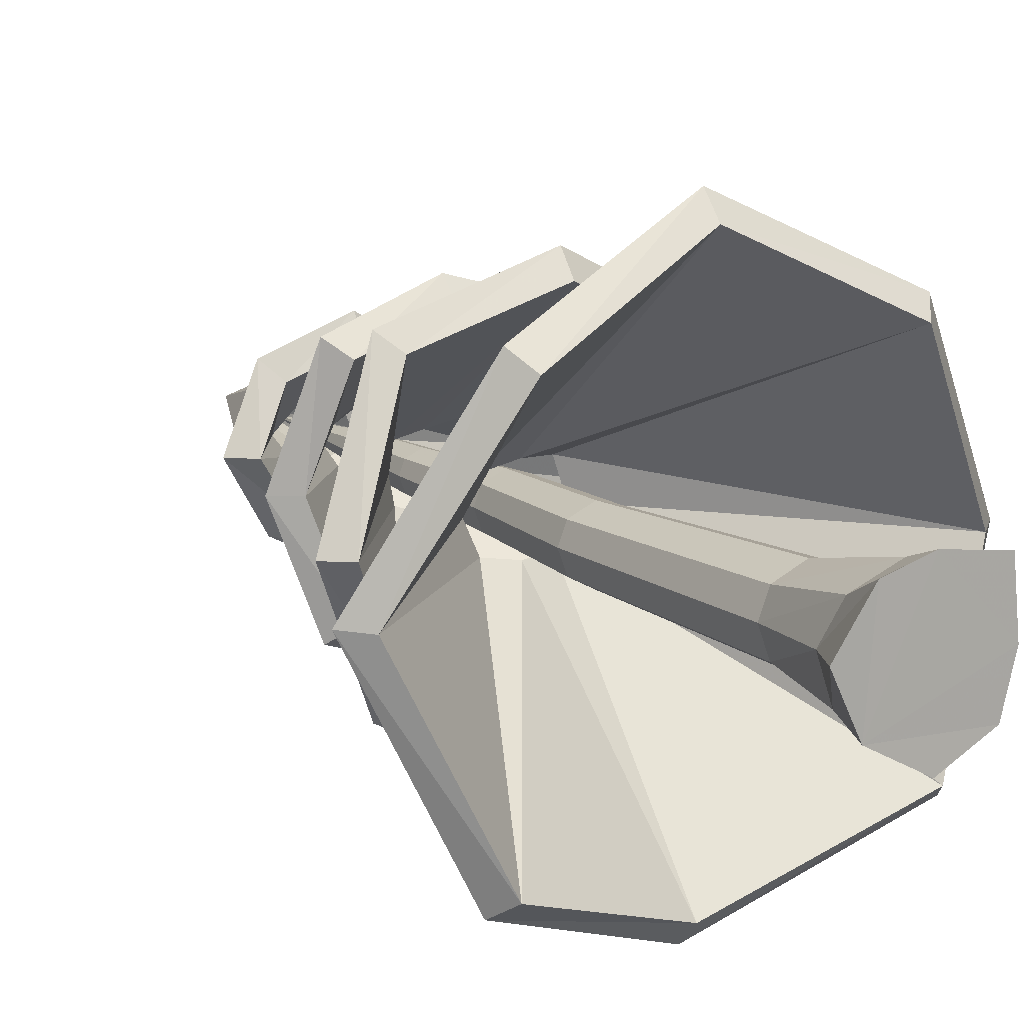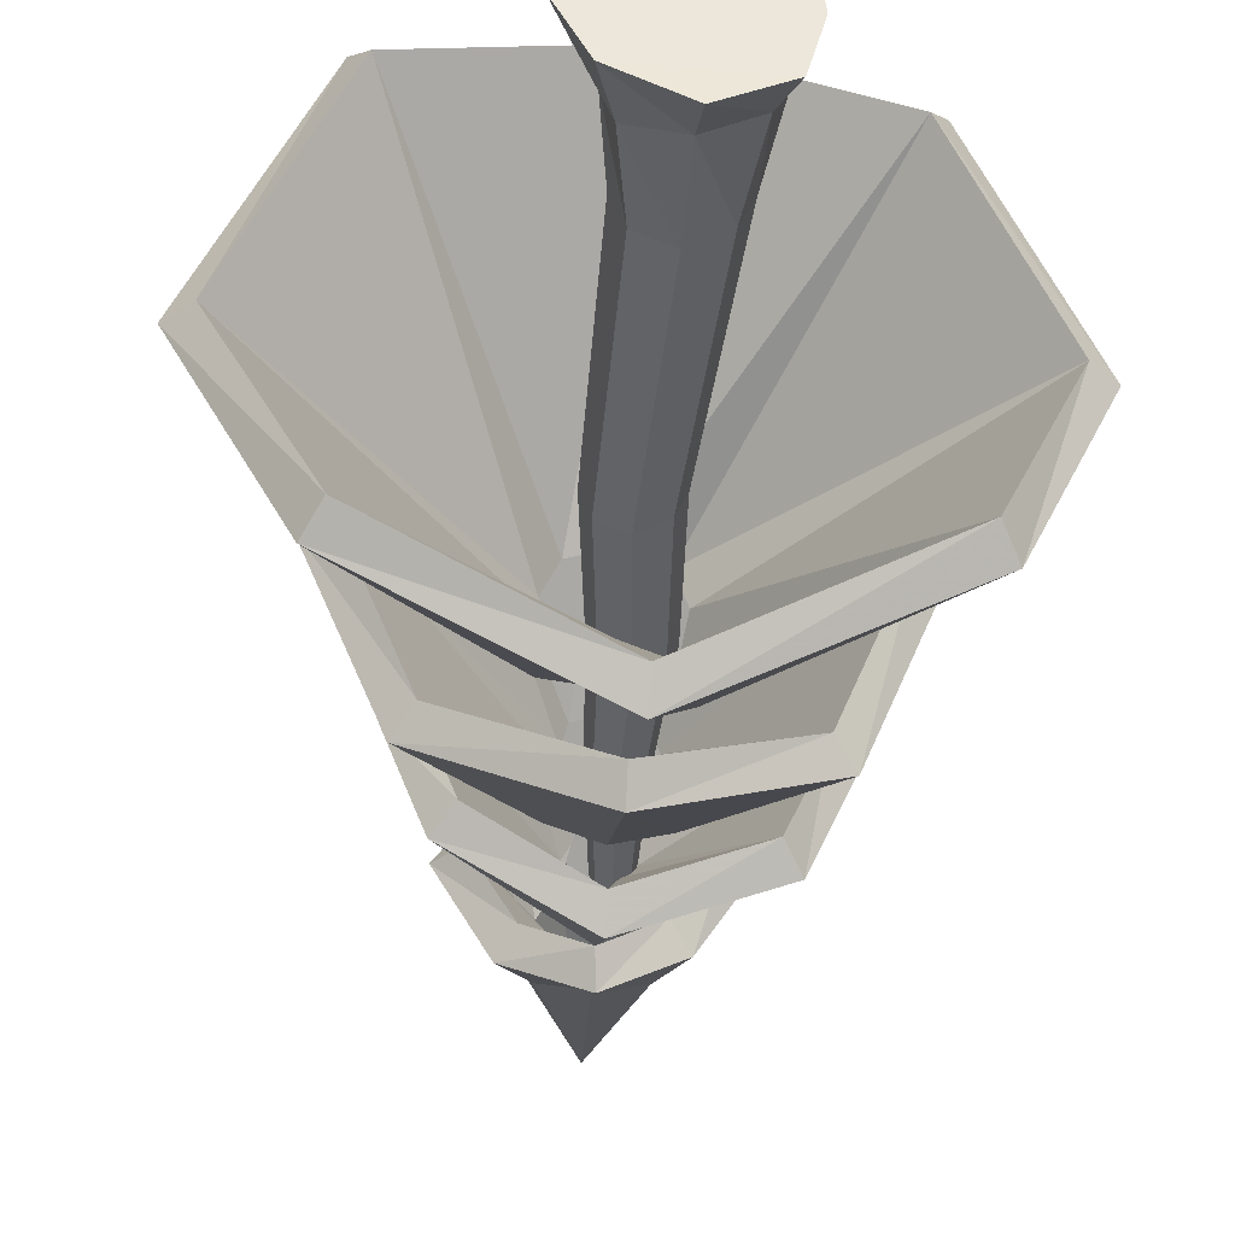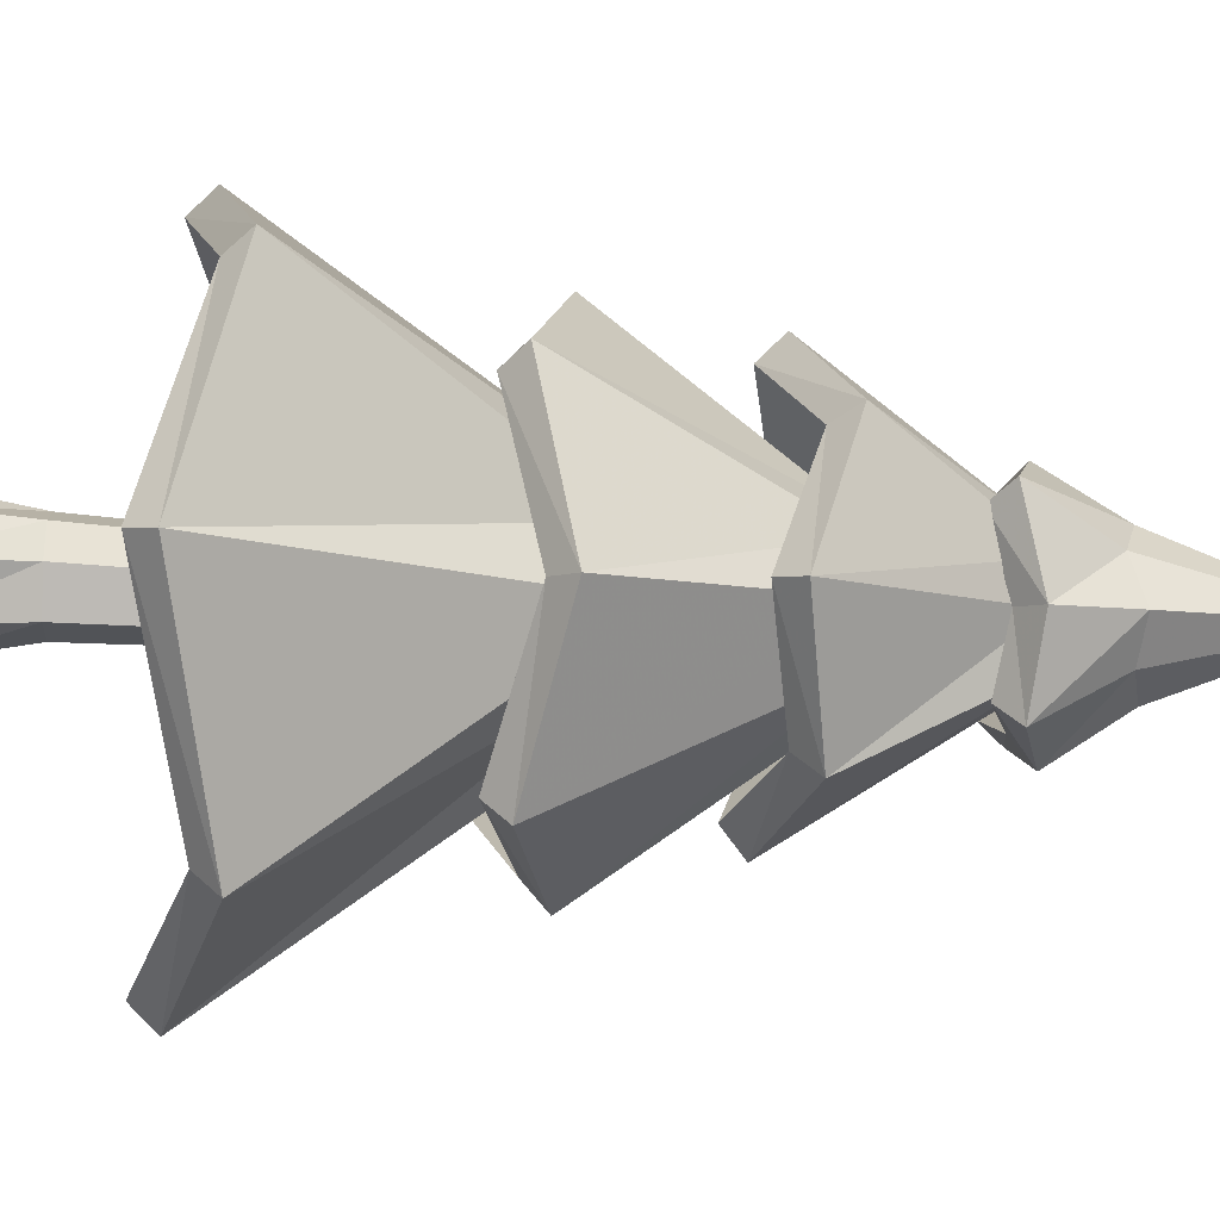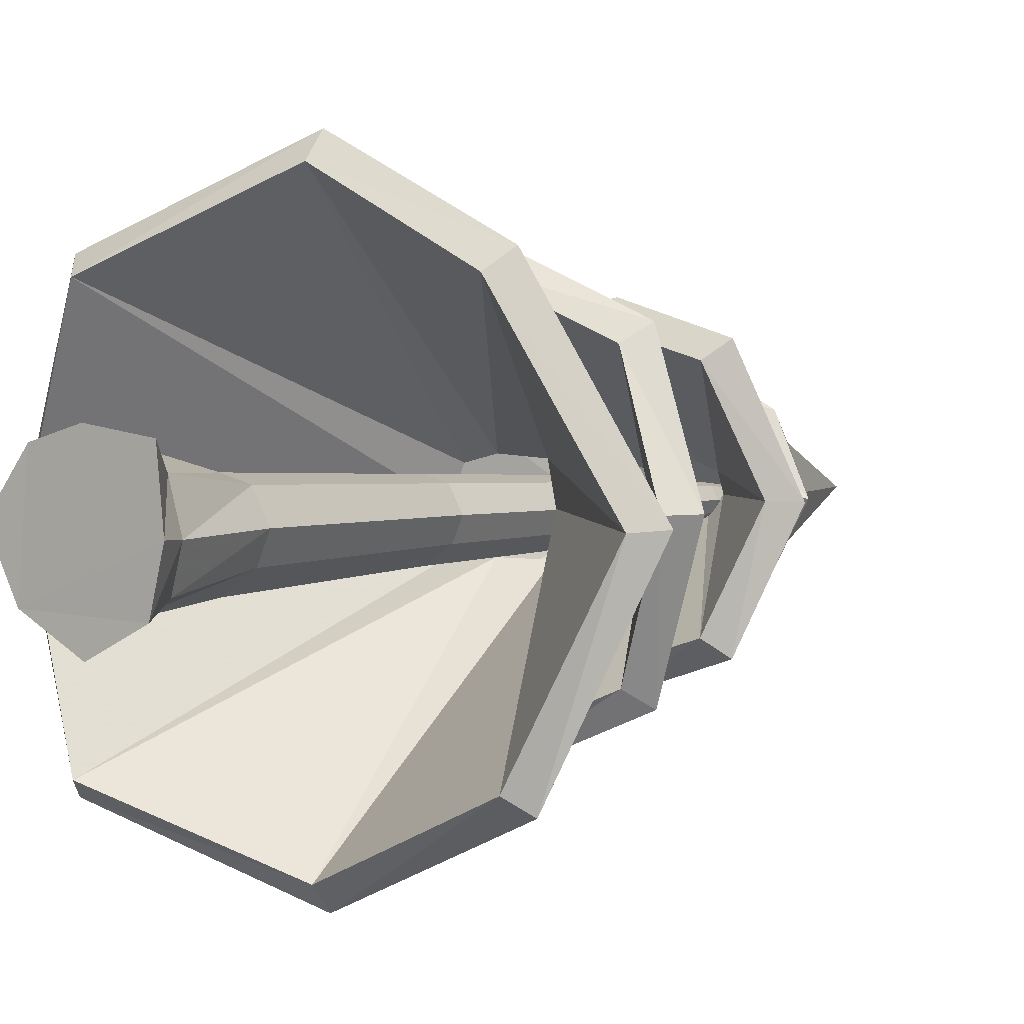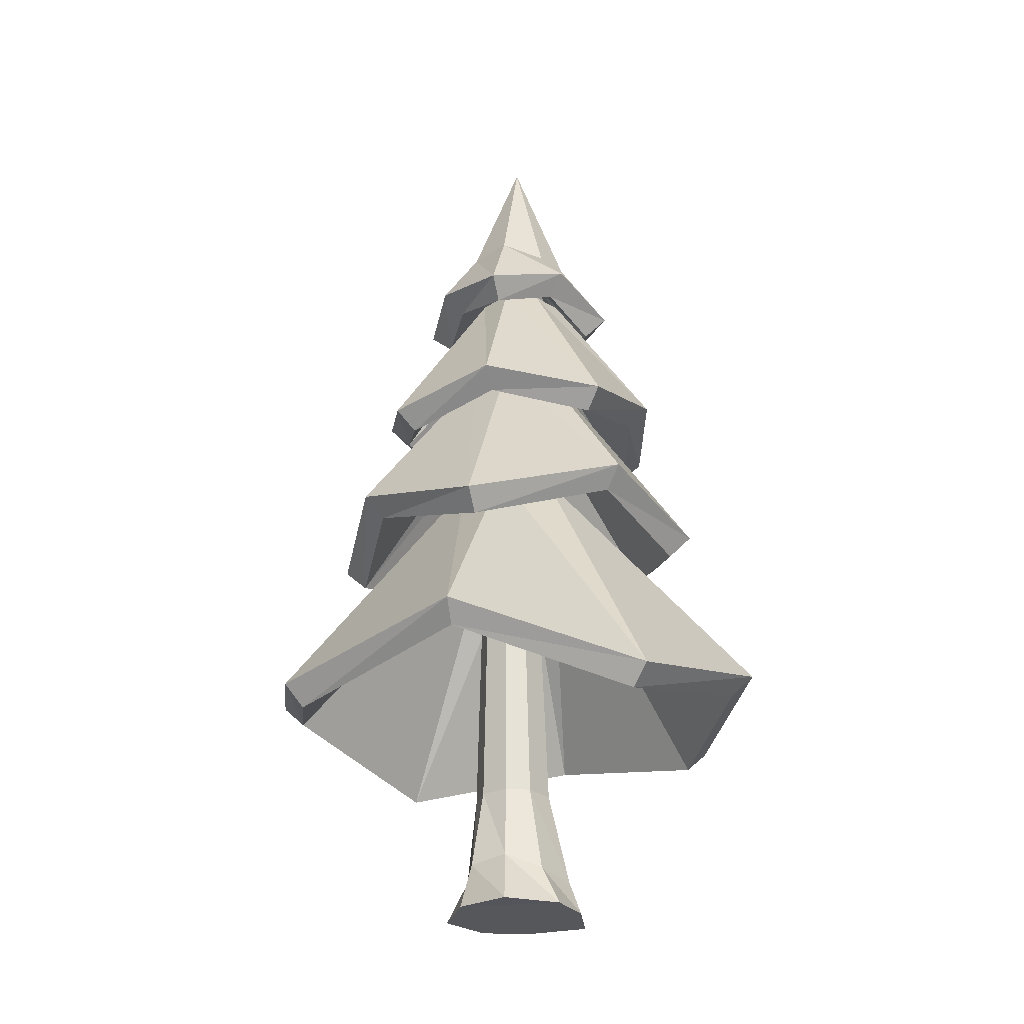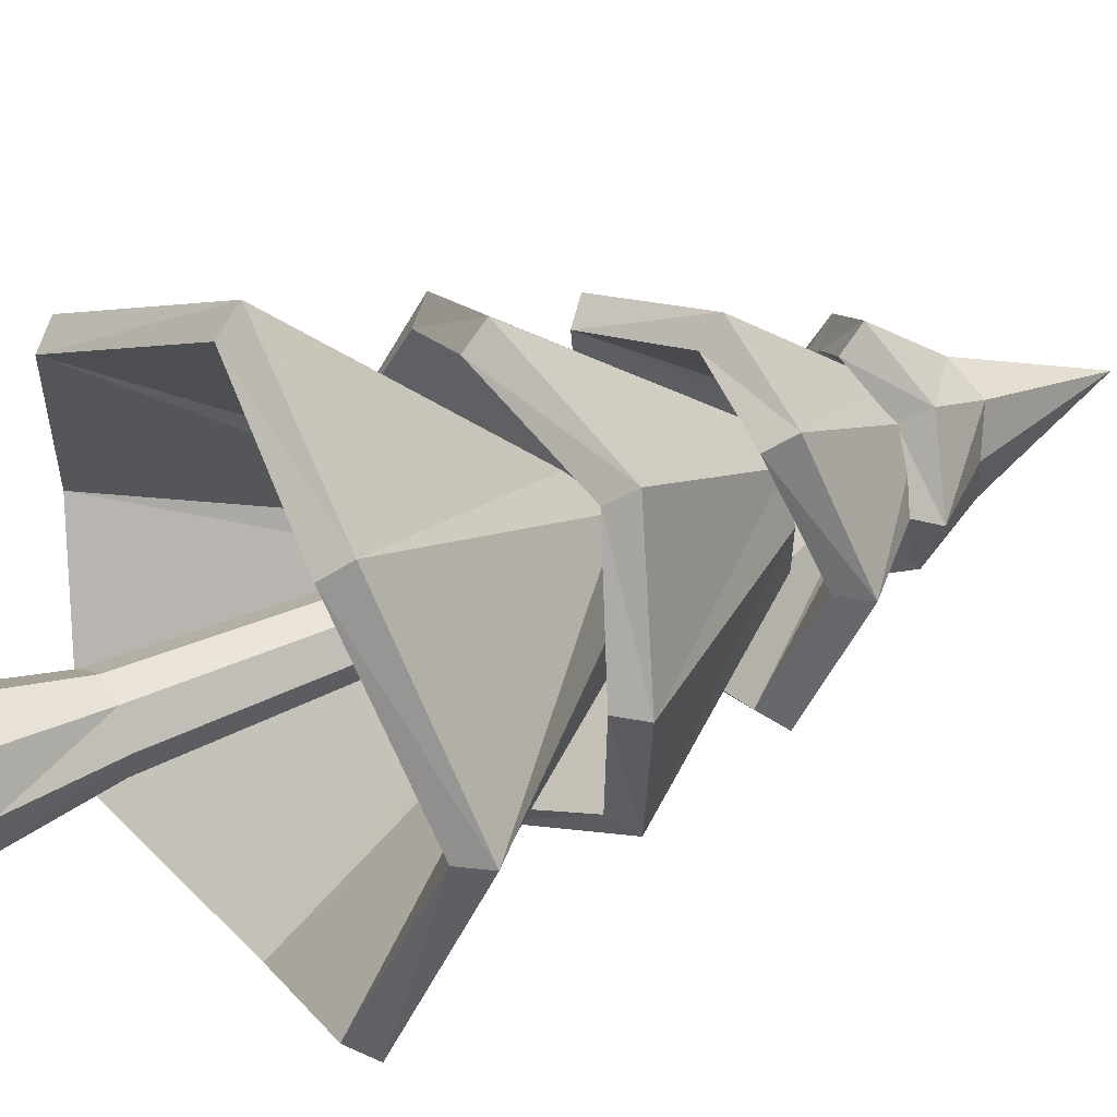
<metadata>
{"format":"obj","ext":"obj","renderer":"f3d","projection":"perspective","resolution":1024,"background":"white","views":[{"elev":13.5,"azim":-31.9,"up":"+Z"},{"elev":-41.9,"azim":-3.8,"up":"+Z"},{"elev":-50.2,"azim":87.5,"up":"+Z"},{"elev":2.5,"azim":35.1,"up":"+Z"},{"elev":-26.4,"azim":-75.6,"up":"+Y"},{"elev":32.7,"azim":57.9,"up":"+Z"}]}
</metadata>
<code>
o Tree_Spruce_small_01_Cylinder_016
v -0.7434 0.001317 -2.227
v -0.7791 2.506 -1.61
v 0.2579 0.0132 -1.724
v -0.1843 2.506 -1.219
v 0.5085 0.002634 -0.752
v 0.03384 2.506 -0.7241
v 0.3888 0 0.427
v -0.2592 2.506 -0.1965
v -0.7726 0.006111 0.598
v -0.7735 2.506 -0.05142
v -1.644 0.01537 0.3561
v -1.357 2.506 -0.309
v -2.348 0 -0.592
v -1.544 2.506 -0.7733
v -1.827 0.01697 -1.638
v -1.338 2.506 -1.311
v -0.7796 0.7875 -1.79
v 0.000985 0.6969 -1.482
v 0.2782 0.5926 -0.777
v 0 0.6498 0
v -0.7162 0.6771 0.3528
v -1.503 0.8018 -0.03288
v -1.729 1.072 -0.7419
v -1.558 0.9399 -1.484
v -0.9739 7.011 -1.446
v -0.4958 7.011 -1.132
v -0.3205 7.011 -0.7339
v -0.556 7.011 -0.3098
v -0.9694 7.011 -0.1932
v -1.438 7.011 -0.4002
v -1.589 7.011 -0.7735
v -1.423 7.011 -1.205
v -0.8024 9.609 -1.361
v -0.3849 9.609 -1.086
v -0.2318 9.609 -0.739
v -0.4375 9.609 -0.3687
v -0.7984 9.609 -0.2669
v -1.208 9.609 -0.4477
v -1.339 9.609 -0.7736
v -1.194 9.609 -1.151
v -0.8262 11.91 -1.22
v -0.5087 11.91 -1.012
v -0.3922 11.91 -0.7475
v -0.5486 11.91 -0.4658
v -0.8231 11.91 -0.3884
v -1.135 11.91 -0.5259
v -1.234 11.91 -0.7737
v -1.124 11.91 -1.061
v -0.7523 13.78 -1.11
v -0.5133 13.78 -0.9528
v -0.4257 13.78 -0.7541
v -0.5434 13.78 -0.5421
v -0.75 13.78 -0.4839
v -0.9845 13.78 -0.5873
v -1.06 13.78 -0.7739
v -0.9766 13.78 -0.9897
v -0.7018 16.88 -0.7742
v -0.9664 4.937 -5.916
v -1.048 9.201 -1.842
v 2.835 4.218 -4.279
v -0.02111 9.56 -1.744
v 4.294 5.016 -0.724
v 0.2689 9.407 -0.675
v 2.491 4.295 2.749
v -0.0657 9.469 0.3144
v -0.8831 4.722 4.345
v -1.044 9.222 0.4911
v -4.408 3.838 2.775
v -1.951 9.304 0.2307
v -6.283 4.783 -0.7039
v -2.362 9.317 -0.6792
v -4.566 4.033 -4.559
v -1.945 9.322 -1.607
v -0.9546 4.539 -5.486
v -1.036 8.803 -1.412
v 2.572 3.786 -3.973
v -0.2867 9.128 -1.44
v 3.872 4.608 -0.7636
v -0.1527 8.999 -0.714
v 2.213 3.902 2.415
v -0.3464 9.076 -0.01675
v -0.8804 4.34 3.903
v -1.042 8.84 0.04877
v -4.122 3.442 2.45
v -1.666 8.908 -0.09403
v -5.858 4.379 -0.7346
v -1.937 8.913 -0.7097
v -4.293 3.601 -4.261
v -1.673 8.89 -1.308
v -0.9802 8.047 -4.604
v -0.9195 12.13 -1.801
v 1.7 8.703 -3.397
v -0.06836 12.18 -1.527
v 2.853 8.073 -0.6818
v 0.1575 12.06 -0.6811
v 1.725 8.595 1.882
v -0.1329 12.1 0.08905
v -0.8868 8.052 3.153
v -0.9052 12.09 0.3747
v -3.484 8.678 2.141
v -1.718 12.19 0.1153
v -4.836 7.865 -0.7082
v -1.961 12.1 -0.6963
v -3.6 8.549 -3.333
v -1.708 12.16 -1.48
v -0.9841 11.57 -3.651
v -0.9296 14.36 -1.649
v 1.361 11.24 -2.909
v -0.3526 14.25 -1.266
v 2.161 11.92 -0.674
v -0.02581 14.37 -0.7013
v 1.405 11.17 1.674
v -0.2675 14.38 -0.01335
v -0.7435 11.45 2.289
v -0.9359 14.33 0.2569
v -3.116 10.82 1.673
v -1.574 14.27 -0.04802
v -3.784 11.3 -0.6406
v -1.857 14.26 -0.6935
v -3.106 10.85 -2.837
v -1.538 14.22 -1.29
v -0.9429 13.92 -2.712
v 0.2843 14.1 -1.957
v 1.158 13.77 -0.6965
v 0.3773 14.09 0.6251
v -0.8797 18.26 -0.6901
v -0.896 13.84 1.397
v -2.289 14.36 0.7088
v -3.059 14.06 -0.6873
v -2.205 14.26 -2.061
v 0.1035 15.16 -0.6925
v -2.132 15.46 -0.6829
v -0.1543 15.39 -1.459
v -0.128 15.36 0.09376
v -1.672 15.26 0.09116
v -0.9212 15.3 -1.652
v -0.9296 15.31 0.4008
v -1.651 15.44 -1.471
v -0.9764 7.656 -4.168
v -0.9152 11.74 -1.365
v 1.377 8.318 -3.098
v -0.3905 11.8 -1.227
v 2.407 7.698 -0.7005
v -0.2893 11.69 -0.6993
v 1.404 8.218 1.573
v -0.4532 11.72 -0.2201
v -0.9141 7.661 2.718
v -0.9312 11.7 -0.06054
v -3.19 8.269 1.837
v -1.423 11.78 -0.1881
v -4.41 7.462 -0.6958
v -1.535 11.7 -0.6841
v -3.294 8.153 -3.029
v -1.401 11.76 -1.176
v -0.9724 11.17 -3.223
v -0.9196 13.96 -1.221
v 1.072 10.84 -2.594
v -0.6429 13.85 -0.9516
v 1.757 11.49 -0.6456
v -0.4301 13.94 -0.6746
v 1.127 10.76 1.359
v -0.5469 13.97 -0.3279
v -0.7163 11.07 1.85
v -0.9114 13.95 -0.1827
v -2.787 10.44 1.37
v -1.245 13.89 -0.3521
v -3.331 10.94 -0.6286
v -1.403 13.9 -0.6825
v -2.769 10.48 -2.537
v -1.203 13.85 -0.9884
v -0.9792 13.56 -2.26
v -0.04295 13.75 -1.631
v 0.7017 13.41 -0.6767
v 0.04689 13.73 0.316
v -0.8982 17.63 -0.6852
v -0.9196 13.46 0.9535
v -2.015 13.96 0.381
v -2.63 13.66 -0.6797
v -1.931 13.88 -1.712
v -0.3913 14.87 -0.6774
v -1.661 15.13 -0.6907
v -0.5055 15.11 -1.104
v -0.4966 15.07 -0.2354
v -1.371 14.94 -0.28
v -0.9398 15.01 -1.155
v -0.9279 15 -0.08745
v -1.369 15.14 -1.07
f 17 2 4 18
f 18 4 6 19
f 19 6 8 20
f 20 8 10 21
f 21 10 12 22
f 22 12 14 23
f 23 14 16 24
f 24 16 2 17
f 11 13 15
f 15 24 17 1
f 13 23 24 15
f 11 22 23 13
f 9 21 22 11
f 7 20 21 9
f 5 19 20 7
f 3 18 19 5
f 1 17 18 3
f 15 1 3
f 3 5 15
f 5 7 9
f 15 5 9
f 9 11 15
f 6 4 26 27
f 12 10 29 30
f 2 16 32 25
f 4 2 25 26
f 8 6 27 28
f 14 12 30 31
f 10 8 28 29
f 16 14 31 32
f 30 29 37 38
f 28 27 35 36
f 26 25 33 34
f 25 32 40 33
f 31 30 38 39
f 29 28 36 37
f 27 26 34 35
f 32 31 39 40
f 40 39 47 48
f 38 37 45 46
f 36 35 43 44
f 34 33 41 42
f 33 40 48 41
f 39 38 46 47
f 37 36 44 45
f 35 34 42 43
f 47 46 54 55
f 45 44 52 53
f 43 42 50 51
f 48 47 55 56
f 46 45 53 54
f 44 43 51 52
f 42 41 49 50
f 41 48 56 49
f 50 49 57
f 49 56 57
f 55 54 57
f 53 52 57
f 51 50 57
f 56 55 57
f 54 53 57
f 52 51 57
f 58 59 61 60
f 60 61 63 62
f 62 63 65 64
f 64 65 67 66
f 66 67 69 68
f 68 69 71 70
f 70 71 73 72
f 72 73 59 58
f 74 76 77 75
f 76 78 79 77
f 78 80 81 79
f 80 82 83 81
f 82 84 85 83
f 84 86 87 85
f 86 88 89 87
f 88 74 75 89
f 58 60 76 74
f 61 59 75 77
f 60 62 78 76
f 63 61 77 79
f 62 64 80 78
f 65 63 79 81
f 64 66 82 80
f 67 65 81 83
f 66 68 84 82
f 69 67 83 85
f 68 70 86 84
f 71 69 85 87
f 70 72 88 86
f 73 71 87 89
f 72 58 74 88
f 59 73 89 75
f 90 91 93 92
f 92 93 95 94
f 94 95 97 96
f 96 97 99 98
f 98 99 101 100
f 100 101 103 102
f 102 103 105 104
f 104 105 91 90
f 106 107 109 108
f 108 109 111 110
f 110 111 113 112
f 112 113 115 114
f 114 115 117 116
f 116 117 119 118
f 118 119 121 120
f 120 121 107 106
f 122 136 133 123
f 123 133 131 124
f 124 131 134 125
f 125 134 137 127
f 127 137 135 128
f 128 135 132 129
f 129 132 138 130
f 130 138 136 122
f 136 138 126
f 135 137 126
f 131 133 126
f 132 135 126
f 134 131 126
f 138 132 126
f 137 134 126
f 133 136 126
f 139 141 142 140
f 141 143 144 142
f 143 145 146 144
f 145 147 148 146
f 147 149 150 148
f 149 151 152 150
f 151 153 154 152
f 153 139 140 154
f 155 157 158 156
f 157 159 160 158
f 159 161 162 160
f 161 163 164 162
f 163 165 166 164
f 165 167 168 166
f 167 169 170 168
f 169 155 156 170
f 171 172 182 185
f 172 173 180 182
f 173 174 183 180
f 174 176 186 183
f 176 177 184 186
f 177 178 181 184
f 178 179 187 181
f 179 171 185 187
f 185 175 187
f 184 175 186
f 180 175 182
f 181 175 184
f 183 175 180
f 187 175 181
f 186 175 183
f 182 175 185
f 90 92 141 139
f 93 91 140 142
f 92 94 143 141
f 95 93 142 144
f 94 96 145 143
f 97 95 144 146
f 96 98 147 145
f 99 97 146 148
f 98 100 149 147
f 101 99 148 150
f 100 102 151 149
f 103 101 150 152
f 102 104 153 151
f 105 103 152 154
f 104 90 139 153
f 91 105 154 140
f 106 108 157 155
f 109 107 156 158
f 108 110 159 157
f 111 109 158 160
f 110 112 161 159
f 113 111 160 162
f 112 114 163 161
f 115 113 162 164
f 114 116 165 163
f 117 115 164 166
f 116 118 167 165
f 119 117 166 168
f 118 120 169 167
f 121 119 168 170
f 120 106 155 169
f 107 121 170 156
f 122 123 172 171
f 123 124 173 172
f 124 125 174 173
f 125 127 176 174
f 127 128 177 176
f 128 129 178 177
f 129 130 179 178
f 130 122 171 179

</code>
